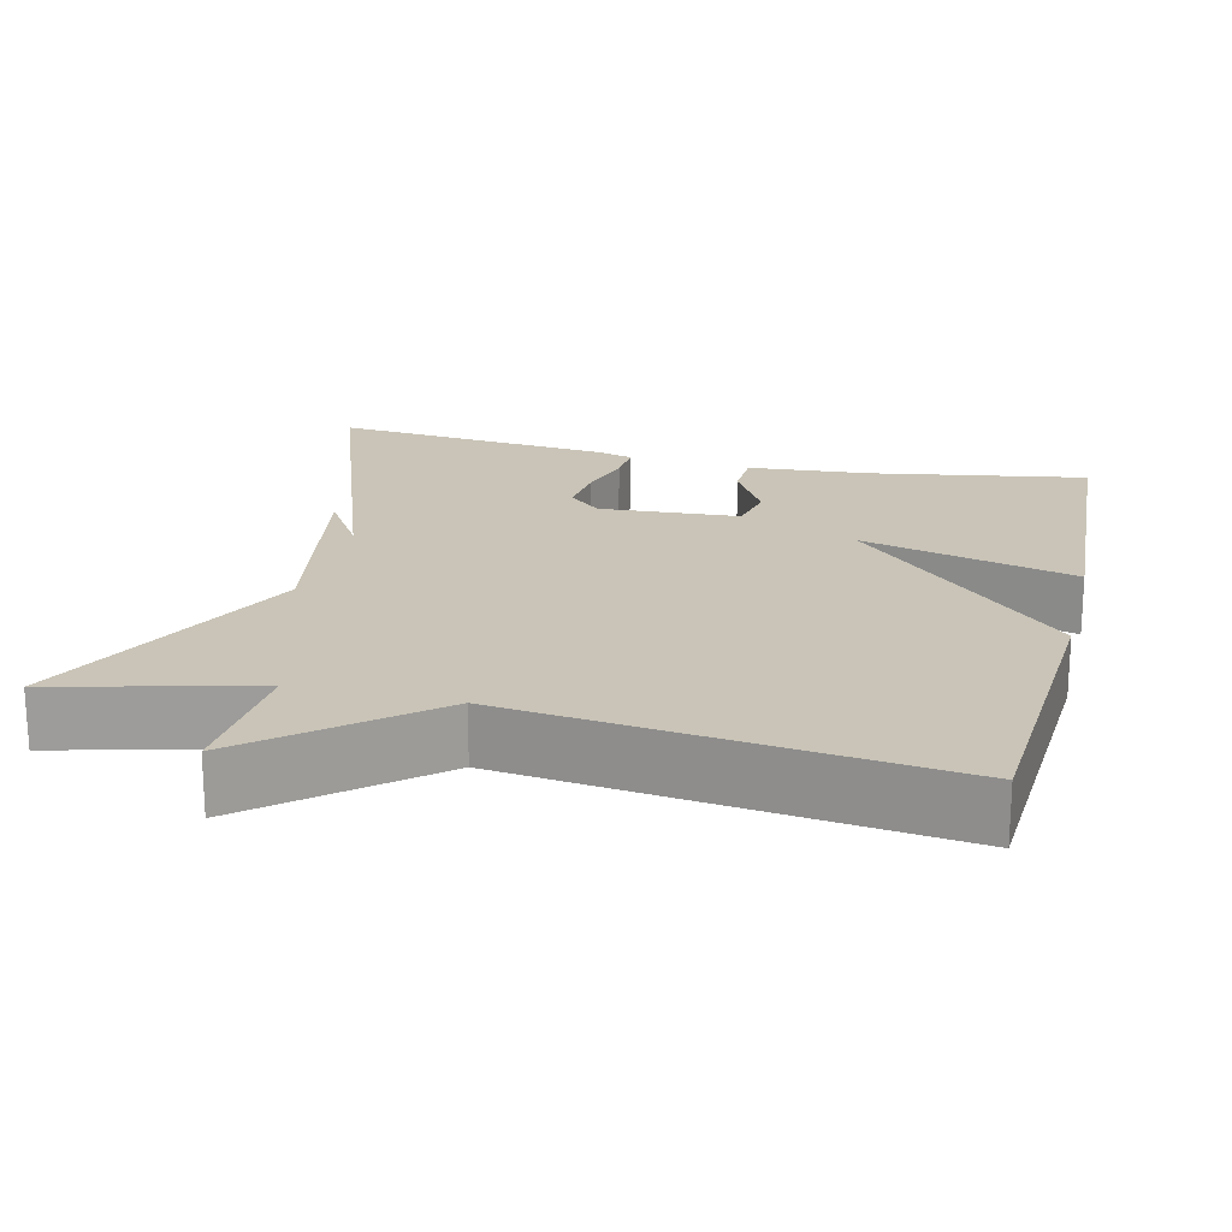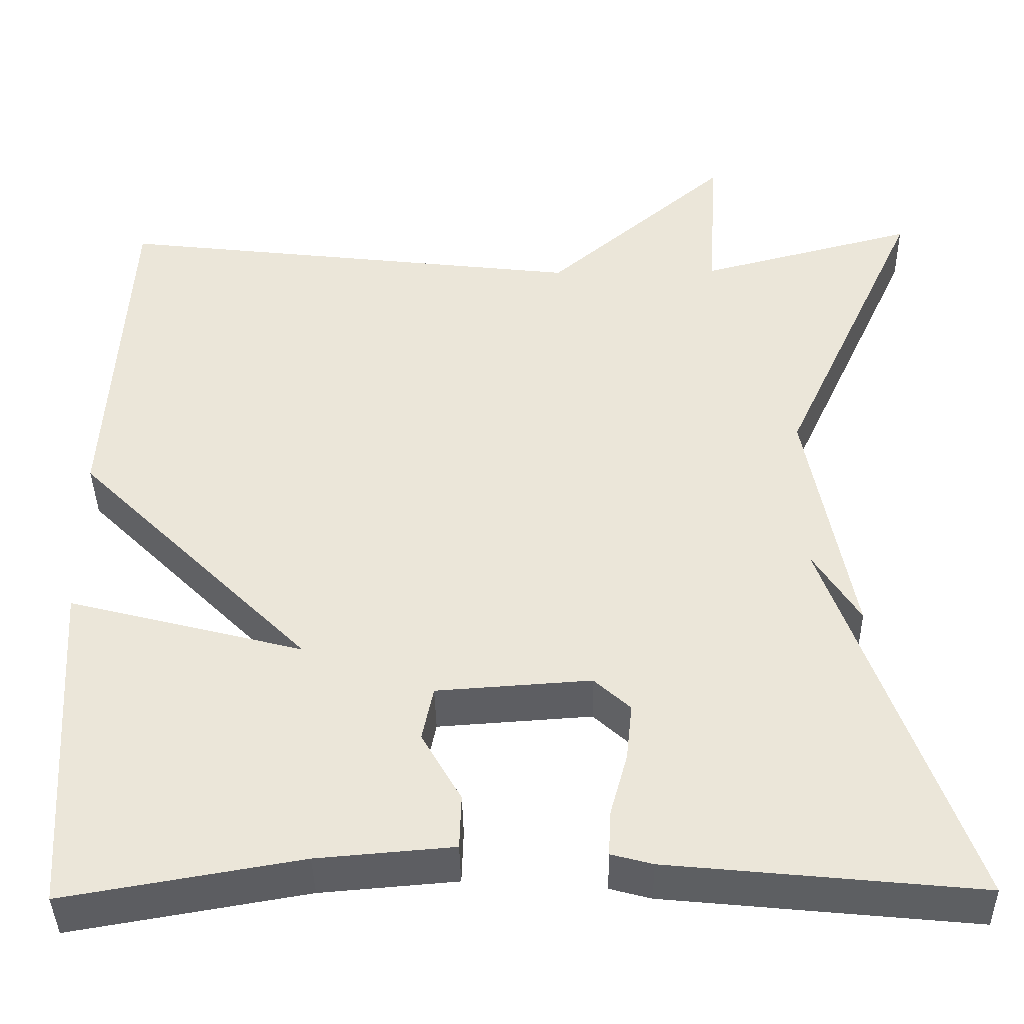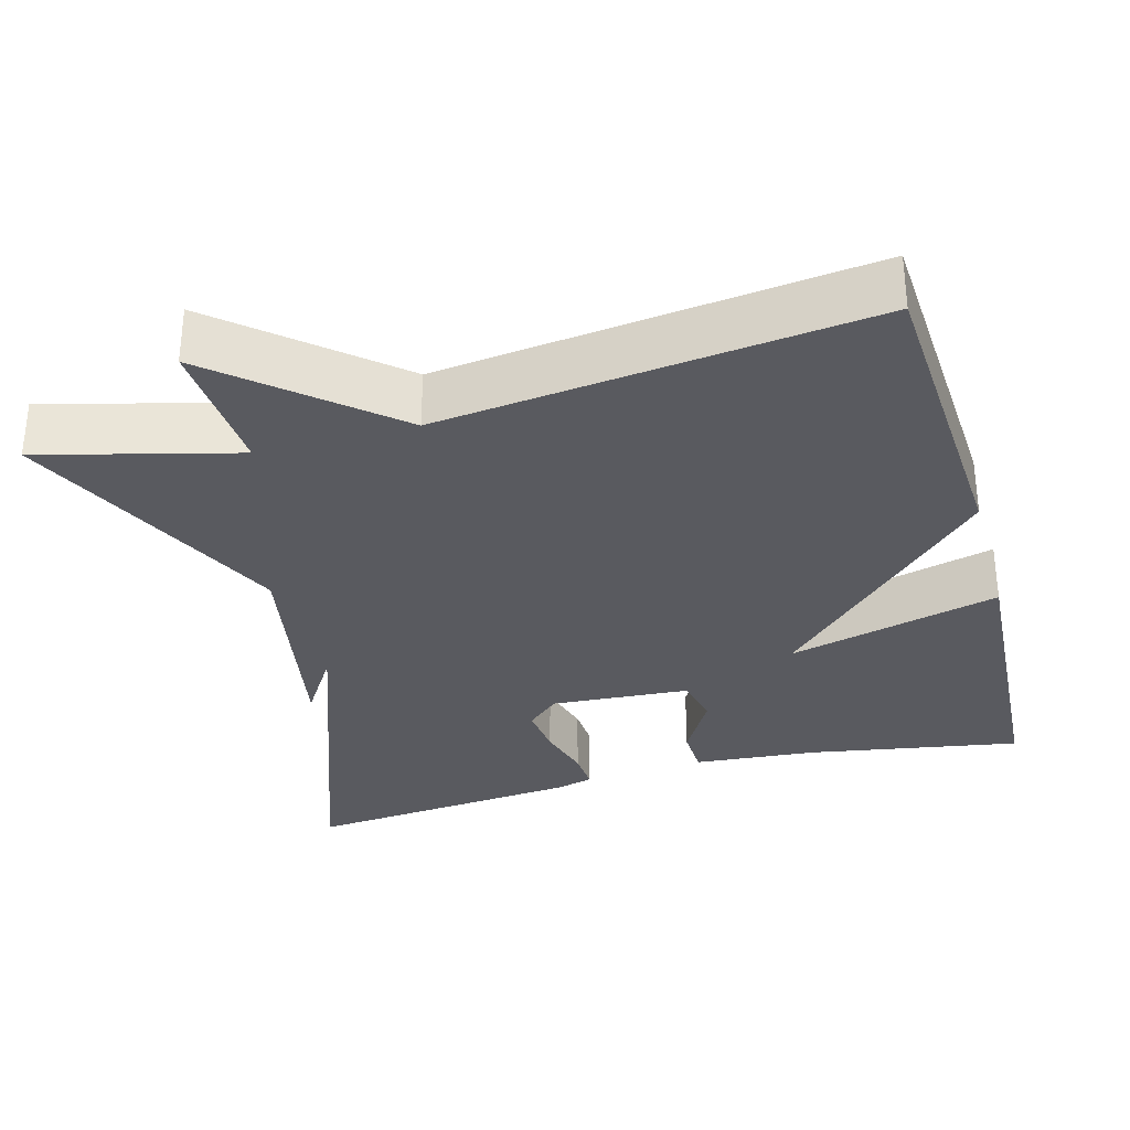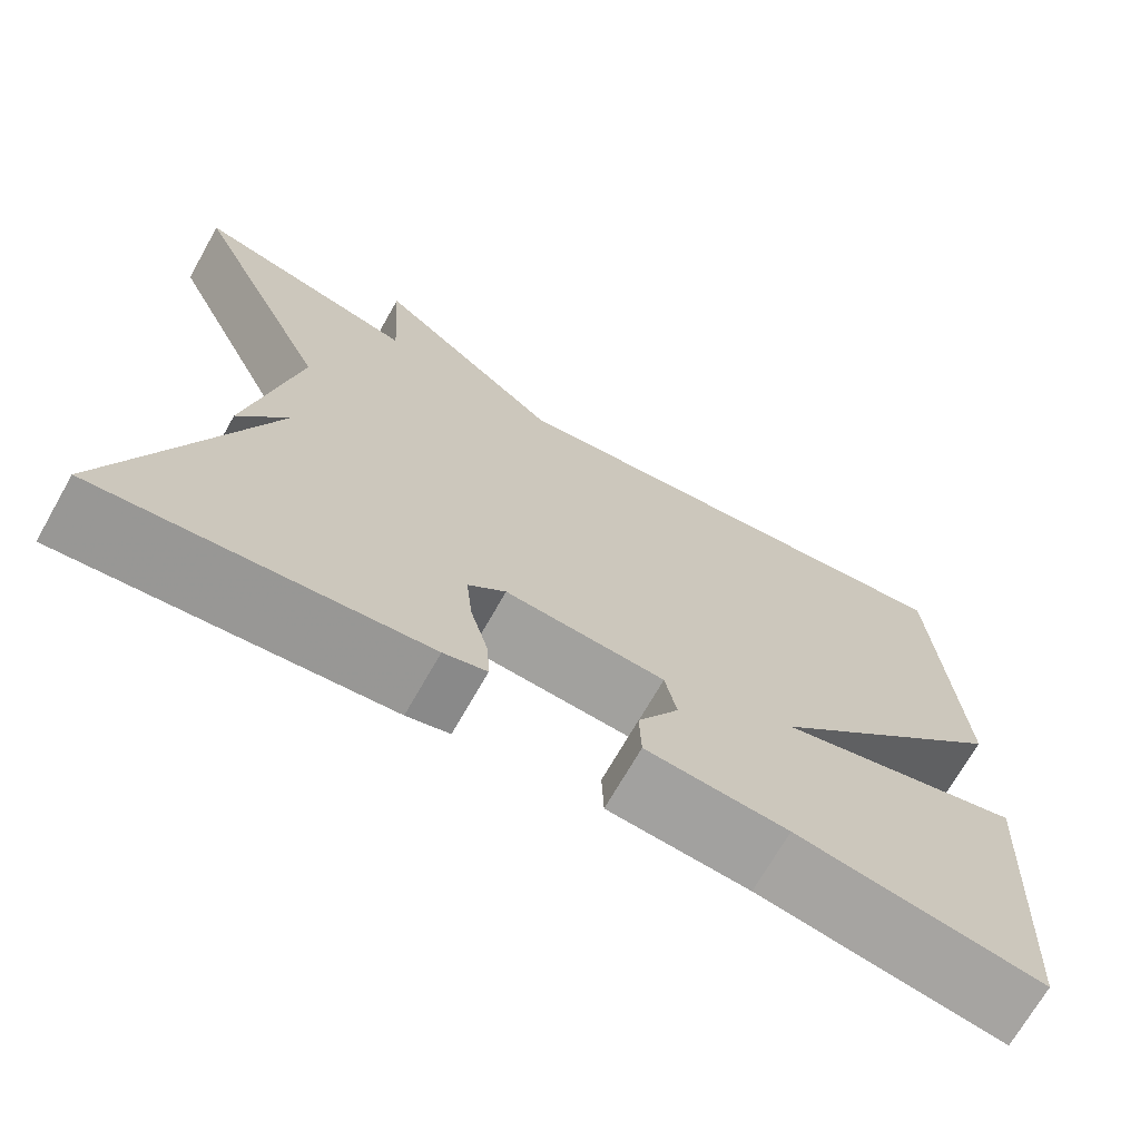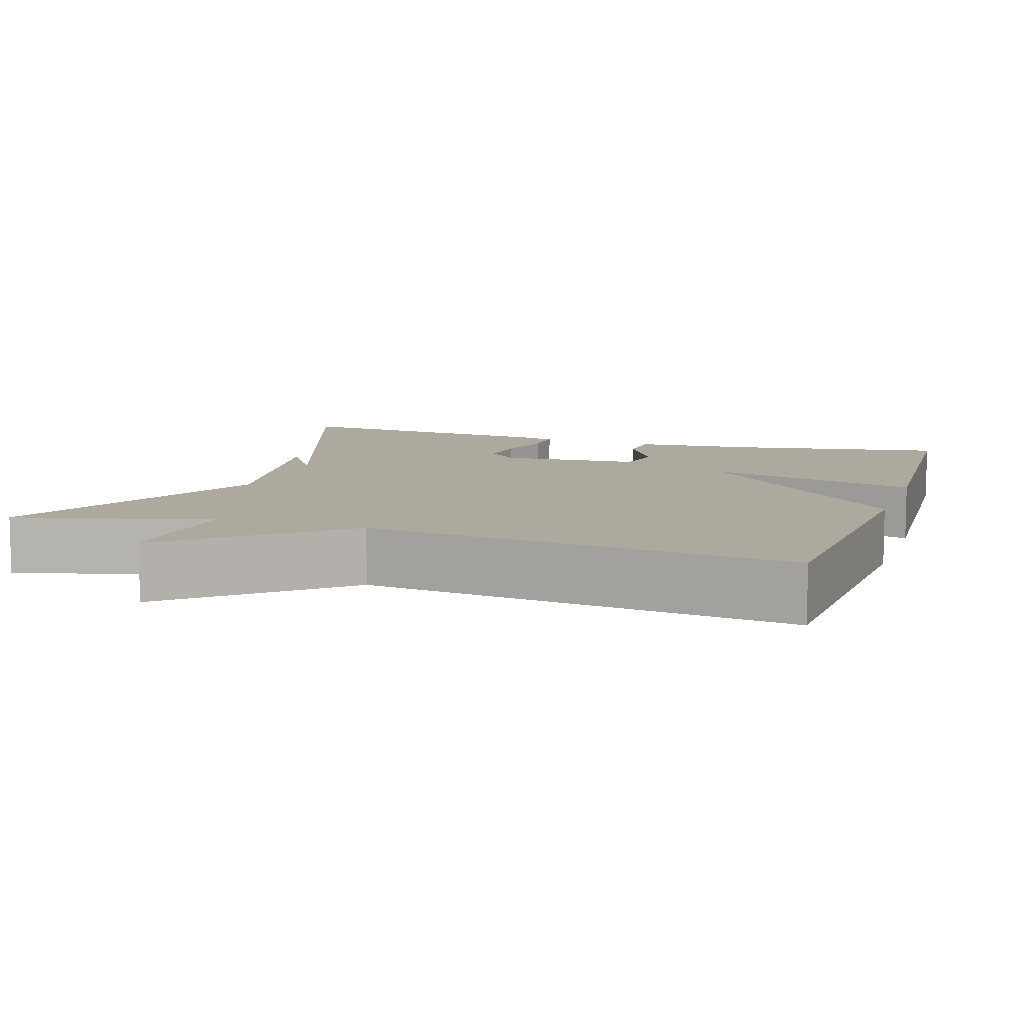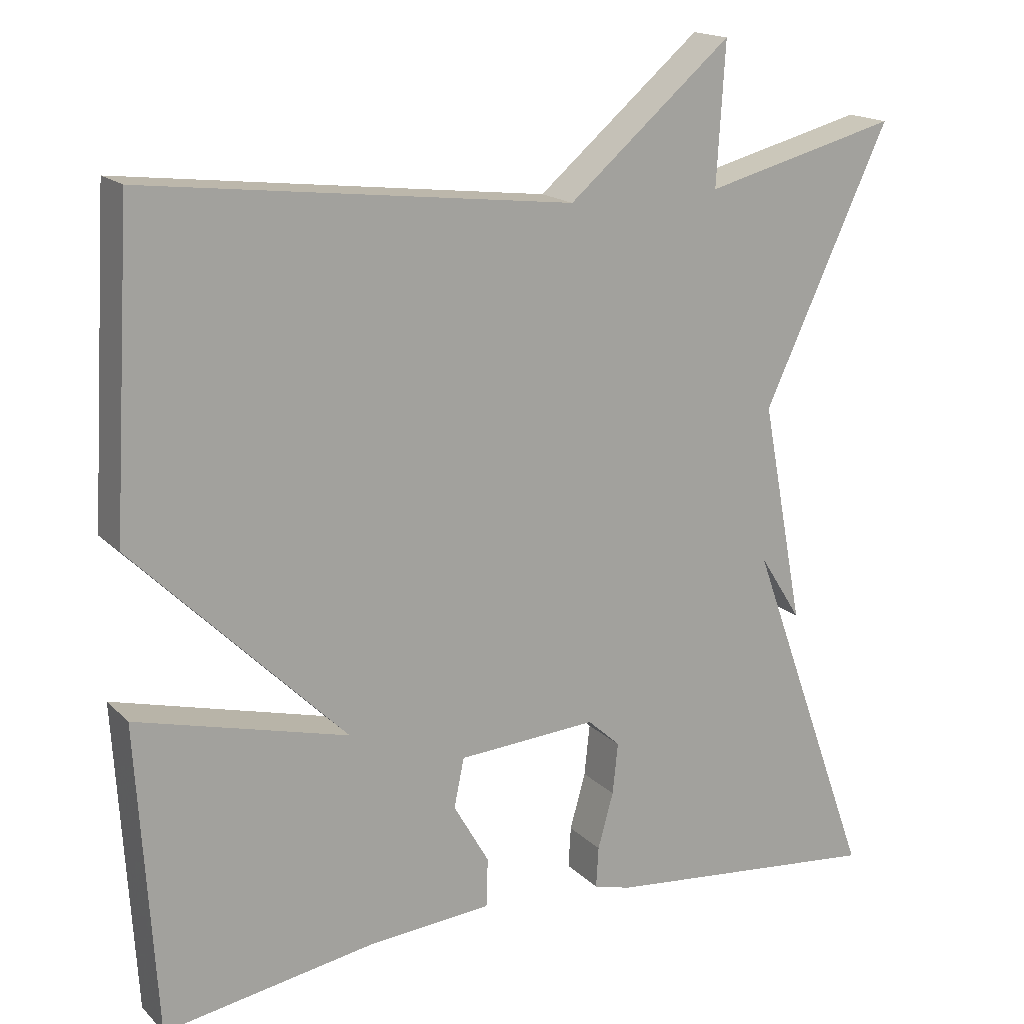
<metadata>
{"format":"obj","ext":"obj","renderer":"f3d","projection":"perspective","resolution":1024,"background":"white","views":[{"elev":19.9,"azim":13.7,"up":"+Y"},{"elev":-40.2,"azim":-179.0,"up":"+Z"},{"elev":-31.9,"azim":15.4,"up":"+Y"},{"elev":-70.6,"azim":-29.6,"up":"+Z"},{"elev":9.1,"azim":18.2,"up":"+Y"},{"elev":17.0,"azim":150.9,"up":"+Z"}]}
</metadata>
<code>
v -0.5 0.07 -0.5
v -0.338 0.07 -0.049
v -0.392 0.07 -0.134
v -0.338 0.07 0.151
v -0.5 0.07 0.5
v -0.249 0.07 0.435
v -0.26 0.07 0.615
v -0.049 0.07 0.435
v 0.5 0.07 0.5
v 0.524 0.07 0.097
v 0.251 0.07 -0.174
v 0.524 0.07 -0.103
v 0.5 0.07 -0.5
v 0.226 0.07 -0.453
v 0.068 0.07 -0.44
v 0.066 0.07 -0.377
v 0.112 0.07 -0.297
v 0.099 0.07 -0.234
v -0.08 0.07 -0.222
v -0.122 0.07 -0.26
v -0.115 0.07 -0.326
v -0.095 0.07 -0.398
v -0.092 0.07 -0.451
v -0.14 0.07 -0.464
v -0.5 0 -0.5
v -0.338 0 -0.049
v -0.392 0 -0.134
v -0.338 0 0.151
v -0.5 0 0.5
v -0.249 0 0.435
v -0.26 0 0.615
v -0.049 0 0.435
v 0.5 0 0.5
v 0.524 0 0.097
v 0.251 0 -0.174
v 0.524 0 -0.103
v 0.5 0 -0.5
v 0.226 0 -0.453
v 0.068 0 -0.44
v 0.066 0 -0.377
v 0.112 0 -0.297
v 0.099 0 -0.234
v -0.08 0 -0.222
v -0.122 0 -0.26
v -0.115 0 -0.326
v -0.095 0 -0.398
v -0.092 0 -0.451
v -0.14 0 -0.464
f 24 1 2
f 23 24 2
f 22 23 2
f 21 22 2
f 20 21 2
f 19 20 2
f 18 19 2
f 14 15 16 17
f 14 17 18
f 13 14 18
f 12 13 18
f 11 12 18
f 11 18 2
f 10 11 2
f 9 10 2
f 8 9 2
f 6 7 8
f 4 5 6
f 4 6 8
f 3 4 8
f 2 3 8
f 26 25 48
f 26 48 47
f 26 47 46
f 26 46 45
f 26 45 44
f 26 44 43
f 26 43 42
f 41 40 39 38
f 42 41 38
f 42 38 37
f 42 37 36
f 42 36 35
f 26 42 35
f 26 35 34
f 26 34 33
f 26 33 32
f 32 31 30
f 30 29 28
f 32 30 28
f 32 28 27
f 32 27 26
f 1 25 26 2
f 2 26 27 3
f 3 27 28 4
f 4 28 29 5
f 5 29 30 6
f 6 30 31 7
f 7 31 32 8
f 8 32 33 9
f 9 33 34 10
f 10 34 35 11
f 11 35 36 12
f 12 36 37 13
f 13 37 38 14
f 14 38 39 15
f 15 39 40 16
f 16 40 41 17
f 17 41 42 18
f 18 42 43 19
f 19 43 44 20
f 20 44 45 21
f 21 45 46 22
f 22 46 47 23
f 23 47 48 24
f 24 48 25 1

</code>
